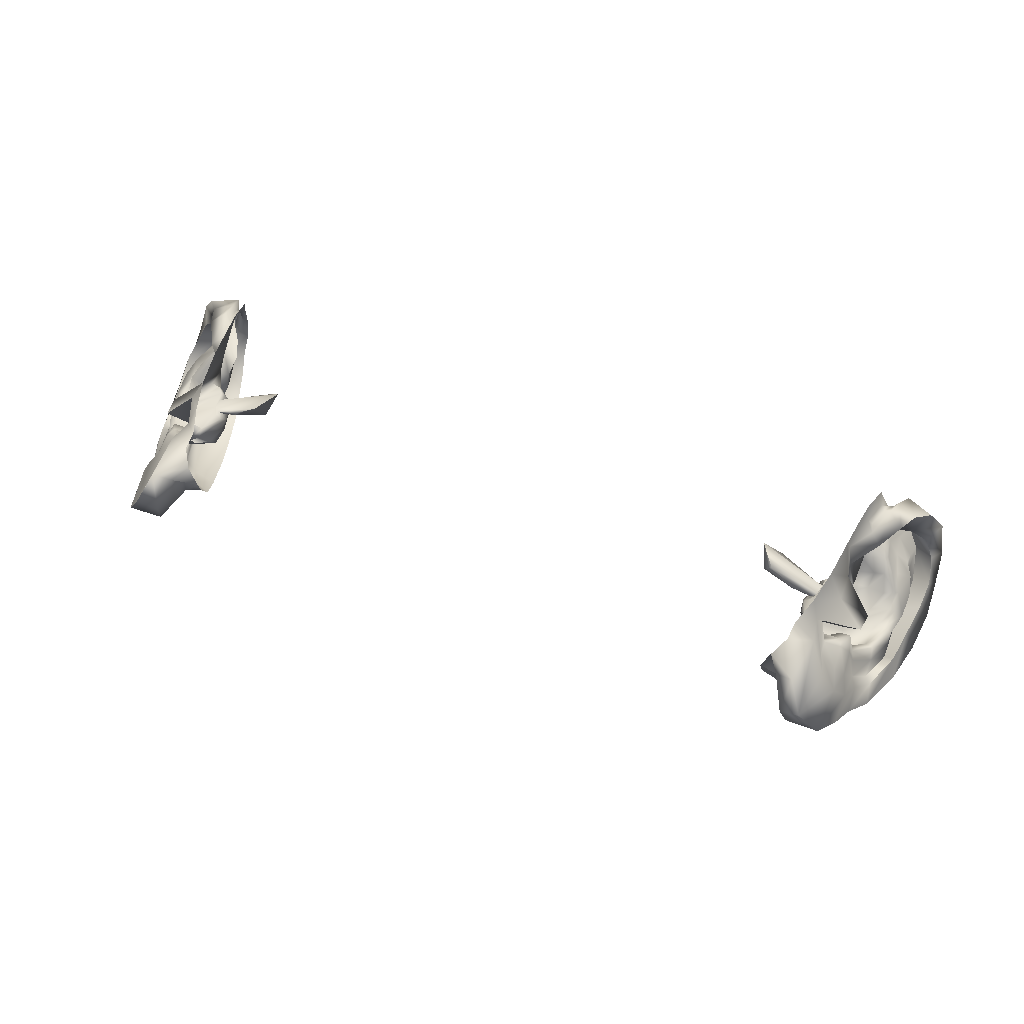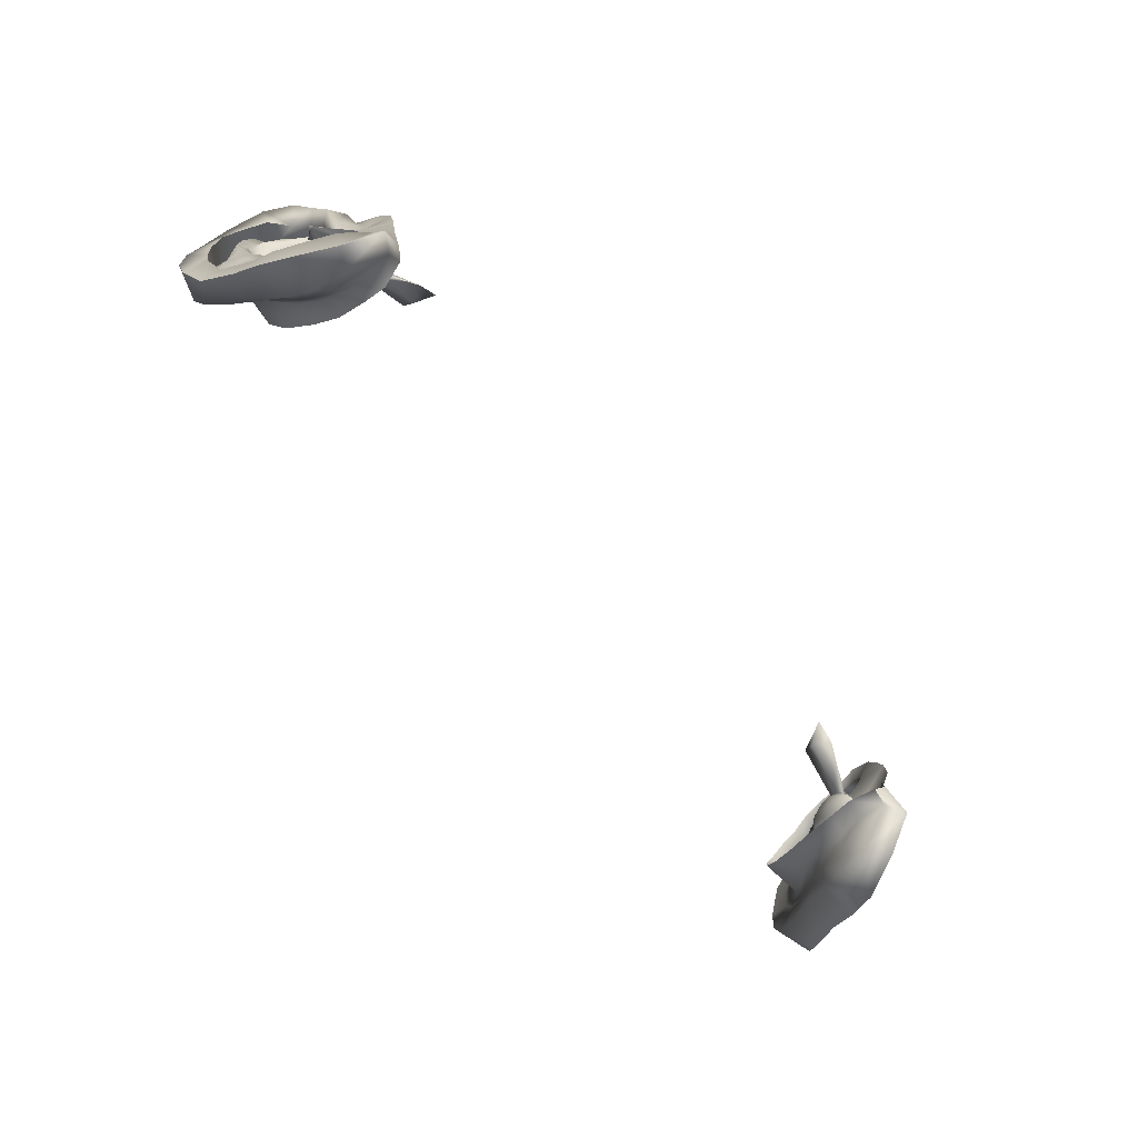
<metadata>
{"format":"obj","ext":"obj","renderer":"f3d","projection":"perspective","resolution":1024,"background":"white","views":[{"elev":56.4,"azim":20.5,"up":"+Z"},{"elev":-77.9,"azim":-48.3,"up":"+Y"}]}
</metadata>
<code>
o g8 g2 shape.ears_458
v 7.143 144.5 -1.683
v 6.915 143.6 -2.008
v 7.231 145 -0.1919
v 7.669 144.9 -1.099
v 6.196 141.2 -1.081
v 6.877 142.9 -0.02252
v 7.233 144.7 -0.371
v 7.214 144.1 -0.487
v 6.702 142.1 -0.9145
v 7.026 141.9 -0.9186
v 7.474 141.7 -0.8804
v 7.362 141.5 -0.4163
v 6.764 141.7 -0.5765
v 6.618 142.5 -0.8019
v 6.349 142.2 -0.5487
v 6.405 141.9 -0.6446
v 7.003 144.3 -0.2883
v 6.891 144.3 0.6573
v 7.571 144.7 -0.4714
v 7.835 144.9 -0.7145
v 7.66 141.2 -1.145
v 7.556 141.4 -1.039
v 6.642 141.3 -1.07
v 7.39 141.1 -0.5942
v 6.399 140.9 -0.6516
v 7.499 142.3 -0.1509
v 7.803 145.4 -1.247
v 8.197 145 -1.019
v 7.268 144 -0.6498
v 7.036 144.9 0.2639
v 5.995 140.7 -0.6093
v 6.61 142.7 -0.5753
v 7.282 141.8 -0.3081
v 7.413 141.8 -0.7836
v 7.383 143.8 -0.9125
v 7.999 143.4 -1.364
v 7.286 141.9 -0.8005
v 7.084 141.9 -0.376
v 7.956 144.5 -1.242
v 7.335 142.3 -0.321
v 6.751 143 -1.932
v 7.051 144 -1.923
v 6.342 142.5 -0.3292
v 6.197 140.6 0.9343
v 6.826 143.5 -0.4029
v 5.995 140.3 0.8085
v 7.159 145.1 -0.2
v 7.3 145.1 -0.6114
v 7.193 145.1 -0.6676
v 7.442 145 -1.068
v 7.207 145.1 -1.076
v 6.242 141 0.906
v 6.439 141.6 0.9433
v 6.595 142.2 0.9821
v 7.217 144.8 -1.435
v 8.165 143.4 -1.464
v 7.655 144.4 -1.705
v 8.07 143.3 -2.152
v 8.079 143.4 -1.794
v 7.569 143.4 -1.87
v 8.078 143.9 -1.765
v 7.662 144 -1.862
v 8.172 144 -2.121
v 8.184 143.9 -1.405
v 8.096 144.2 -1.298
v 8.189 144.7 -2.093
v 8.035 144.4 -1.623
v 7.707 144.5 -1.092
v 6.693 141.6 0.3704
v 7.514 140.8 -0.6969
v 8.367 143.4 -1.985
v 8.475 144 -1.942
v 8.514 144.5 -1.75
v 7.341 143.6 -1.194
v 7.954 143.8 -1.278
v 7.827 144.1 -1.18
v 7.899 143.6 -1.135
v 6.822 143.9 -0.2941
v 6.833 143.3 -0.7184
v 7.431 141.9 -0.07025
v 6.68 142.8 -0.0002975
v 6.645 142.9 -0.2876
v 7.097 143.9 -0.2571
v 7.339 144.3 -0.2989
v 7.515 143.3 -1.431
v 7.879 143.3 -1.329
v 7.192 141.9 -0.1642
v 6.445 142.2 0.1967
v 5.88 142.1 0.3537
v 6.349 142 0.1955
v 5.951 142.1 0.2384
v 6.245 142 0.1139
v 6.624 141.3 0.1064
v 6.258 141.7 0.2309
v 6.856 141.3 0.1238
v 7.058 143.2 -0.6129
v 7.072 143.4 -0.3147
v 6.927 143.1 -0.9438
v 7.207 143.2 -1.306
v 6.95 143.2 -0.9766
v 6.712 143 0.9428
v 6.794 143.6 0.8195
v 8.056 145.2 -1.646
v 7.98 144.8 -1.363
v 8.404 144.9 -1.472
v 7.605 144.8 -1.443
v 6.424 142.7 -0.09182
v 5.567 142.8 0.3059
v 5.695 142.7 0.115
v 5.479 142.2 0.5939
v 5.416 142.7 0.08979
v 6.379 142.2 0.09484
v 6.315 142.2 0.05913
v 6.449 142.5 -0.05562
v 6.452 142.3 0.1111
v 6.395 142.5 -0.1163
v 6.961 144.1 0.3724
v 7.109 144.7 0.1734
v 7.492 144.4 -0.5862
v 7.742 143.9 -0.8899
v 7.439 145 -0.5528
v 7.557 144.1 -0.6912
v 7.675 143.5 -1.122
v 7.573 143.8 -0.8156
v 7.386 144.3 -0.4758
v 7.483 144 -0.5672
v 6.996 143.7 -0.9564
v 6.965 144 -0.6354
v 7.068 143.5 -1.127
v 7.009 144 -0.5025
v 8.246 142.6 -1.913
v 8.068 142.7 -2.073
v 7.334 142.9 -1.445
v 7.425 142.7 -1.813
v 7.11 143 -1.261
v 8.039 142.7 -1.679
v 7.7 142.9 -1.413
v 7.881 142.9 -1.302
v 8.043 142.8 -1.372
v 6.501 142.5 0.05152
v 6.518 142.6 0.1125
v 5.178 142.7 0.6297
v 7.291 140.5 -0.217
v 6.385 141.6 -0.2754
v 6.227 140.3 -0.1261
v 6.318 142.3 -0.01621
v 6.635 141.5 -0.2602
v 6.217 142.2 -0.09379
v 7.172 141.4 -0.05568
v 7.105 141.6 -0.0514
v 6.243 141.9 -0.1869
v 6.828 141.5 -0.1976
v 5.333 142.3 0.2924
v 7.181 140.9 -0.1479
v 5.899 140.4 -0.06258
v 8.655 144.8 -2.136
v 8.682 144.1 -2.401
v 8.422 145.5 -1.003
v 8.578 143.3 -2.474
v 7.685 140.9 -1.442
v 7.492 140.3 -0.9644
v 8.121 145.3 -0.4738
v 7.818 144.9 -0.1979
v 8.361 142.4 -2.341
v 7.226 139.7 -0.4271
v 8.596 145.3 -1.681
v 7.312 143.8 0.05528
v 7.617 144.4 0.02401
v 6.691 142.9 -0.1059
v 6.469 142.7 0.01131
v 6.469 142.5 0.01399
v 5.852 140.2 0.352
v 6.861 141 0.2226
v 6.804 139.5 0.3524
v 7.012 140.4 0.345
v 6.422 141.6 0.2894
v 6.516 141.5 -0.02782
v 8.043 144.3 -2.737
v 7.951 143.4 -2.726
v 7.734 142.5 -2.462
v 7.595 145.6 -0.5324
v 6.834 140.4 -1.022
v 7.78 145.7 -1.208
v 7.058 141 -1.418
v 7.882 145.5 -1.904
v 7.443 145.1 -0.123
v 7.098 143.9 0.2428
v 7.944 145 -2.442
v 6.586 139.7 -0.5093
v 7.318 144.6 0.2183
v 7.009 142.7 -0.9586
v 7.621 142.3 -1.191
v 7.769 142.3 -1.189
v 7.933 141.7 -1.704
v 7.804 141.8 -1.636
v 7.811 142.1 -1.349
v 7.114 142.4 -1.182
v 7.037 143 -0.3853
v 7.038 142.8 -0.6924
v 6.871 143.3 -0.07709
v 8.002 141.5 -2.049
v 7.412 141.7 -2.001
v 7.054 142 -1.459
v 6.482 142.1 -1.613
v 7.314 142.2 -1.548
v 6.451 139.6 0.09605
v 6.191 139.9 0.7906
v 6.194 140.3 0.3026
v 6.902 141.2 -1.213
v 6.601 140.7 -0.8249
v 7.859 144.2 -2.25
v 7.766 143.4 -2.262
v 7.809 144.7 -2.042
v 7.557 142.6 -2.061
v 7.251 141.9 -1.682
v 6.366 140.1 -0.2947
v 6.323 140 0.04399
v 7.482 145.3 -0.5733
v 7.65 145.3 -1.142
v 7.343 145 -0.1953
v 7.193 144.6 0.1442
v 7.043 144.1 0.2804
v 7.737 145.1 -1.63
v 6.901 142.1 0.4057
v 6.504 139.8 0.9994
v 6.593 141.4 0.5878
v 6.663 140.9 0.725
v 6.777 143.4 0.3713
v 6.912 142.8 0.2146
v -7.143 144.5 -1.683
v -6.915 143.6 -2.008
v -7.231 145 -0.1919
v -7.669 144.9 -1.099
v -6.196 141.2 -1.081
v -6.877 142.9 -0.02252
v -7.233 144.7 -0.371
v -7.214 144.1 -0.487
v -6.702 142.1 -0.9145
v -7.026 141.9 -0.9186
v -7.474 141.7 -0.8804
v -7.362 141.5 -0.4163
v -6.764 141.7 -0.5765
v -6.618 142.5 -0.8019
v -6.349 142.2 -0.5487
v -6.405 141.9 -0.6446
v -7.003 144.3 -0.2883
v -6.891 144.3 0.6573
v -7.571 144.7 -0.4714
v -7.835 144.9 -0.7145
v -7.66 141.2 -1.145
v -7.556 141.4 -1.039
v -6.642 141.3 -1.07
v -7.39 141.1 -0.5942
v -6.399 140.9 -0.6516
v -7.499 142.3 -0.1509
v -7.803 145.4 -1.247
v -8.197 145 -1.019
v -7.268 144 -0.6498
v -7.036 144.9 0.2639
v -5.995 140.7 -0.6093
v -6.61 142.7 -0.5754
v -7.282 141.8 -0.3081
v -7.413 141.8 -0.7836
v -7.383 143.8 -0.9125
v -7.999 143.4 -1.364
v -7.286 141.9 -0.8005
v -7.084 141.9 -0.376
v -7.956 144.5 -1.242
v -7.335 142.3 -0.321
v -6.751 143 -1.932
v -7.051 144 -1.923
v -6.342 142.5 -0.3292
v -6.197 140.6 0.9343
v -6.826 143.5 -0.4029
v -5.995 140.3 0.8085
v -7.159 145.1 -0.2
v -7.3 145.1 -0.6114
v -7.193 145.1 -0.6676
v -7.442 145 -1.068
v -7.207 145.1 -1.076
v -6.242 141 0.906
v -6.439 141.6 0.9433
v -6.595 142.2 0.9821
v -7.217 144.8 -1.435
v -8.165 143.4 -1.464
v -7.655 144.4 -1.705
v -8.07 143.3 -2.152
v -8.079 143.4 -1.794
v -7.569 143.4 -1.87
v -8.078 143.9 -1.765
v -7.662 144 -1.862
v -8.172 144 -2.121
v -8.183 143.9 -1.405
v -8.096 144.2 -1.298
v -8.189 144.7 -2.093
v -8.035 144.4 -1.623
v -7.707 144.5 -1.092
v -6.693 141.6 0.3704
v -7.514 140.8 -0.6969
v -8.367 143.4 -1.985
v -8.475 144 -1.942
v -8.514 144.5 -1.75
v -7.341 143.6 -1.194
v -7.954 143.8 -1.278
v -7.827 144.1 -1.18
v -7.899 143.6 -1.135
v -6.822 143.9 -0.2941
v -6.833 143.3 -0.7184
v -7.431 141.9 -0.07025
v -6.68 142.8 -0.0002975
v -6.645 142.9 -0.2876
v -7.097 143.9 -0.2571
v -7.339 144.3 -0.2989
v -7.515 143.3 -1.431
v -7.879 143.3 -1.329
v -7.192 141.9 -0.1642
v -6.445 142.2 0.1967
v -5.88 142.1 0.3537
v -6.349 142 0.1955
v -5.951 142.1 0.2384
v -6.245 142 0.1139
v -6.624 141.3 0.1064
v -6.258 141.7 0.2309
v -6.856 141.3 0.1238
v -7.058 143.2 -0.6129
v -7.072 143.4 -0.3147
v -6.927 143.1 -0.9438
v -7.207 143.2 -1.306
v -6.95 143.2 -0.9766
v -6.712 143 0.9428
v -6.794 143.6 0.8195
v -8.056 145.2 -1.646
v -7.98 144.8 -1.363
v -8.404 144.9 -1.472
v -7.605 144.8 -1.443
v -6.424 142.7 -0.09182
v -5.567 142.8 0.3059
v -5.695 142.7 0.115
v -5.479 142.2 0.5939
v -5.416 142.7 0.08979
v -6.379 142.2 0.09484
v -6.315 142.2 0.05913
v -6.449 142.5 -0.05562
v -6.452 142.3 0.1111
v -6.395 142.5 -0.1163
v -6.961 144.1 0.3724
v -7.109 144.7 0.1734
v -7.492 144.4 -0.5862
v -7.742 143.9 -0.8899
v -7.439 145 -0.5528
v -7.557 144.1 -0.6912
v -7.675 143.5 -1.122
v -7.573 143.8 -0.8156
v -7.386 144.3 -0.4758
v -7.483 144 -0.5672
v -6.996 143.7 -0.9564
v -6.965 144 -0.6354
v -7.068 143.5 -1.127
v -7.009 144 -0.5025
v -8.246 142.6 -1.913
v -8.068 142.7 -2.073
v -7.334 142.9 -1.445
v -7.425 142.7 -1.813
v -7.11 143 -1.261
v -8.039 142.7 -1.679
v -7.7 142.9 -1.413
v -7.881 142.9 -1.302
v -8.043 142.8 -1.372
v -6.501 142.5 0.05152
v -6.518 142.6 0.1125
v -5.178 142.7 0.6297
v -7.291 140.5 -0.217
v -6.385 141.6 -0.2754
v -6.227 140.3 -0.1261
v -6.318 142.3 -0.01621
v -6.635 141.5 -0.2602
v -6.217 142.2 -0.09379
v -7.172 141.4 -0.05568
v -7.105 141.6 -0.0514
v -6.243 141.9 -0.1869
v -6.828 141.5 -0.1976
v -5.333 142.3 0.2924
v -7.181 140.9 -0.1479
v -5.899 140.4 -0.06258
v -8.655 144.8 -2.136
v -8.682 144.1 -2.401
v -8.422 145.5 -1.003
v -8.578 143.3 -2.474
v -7.685 140.9 -1.442
v -7.492 140.3 -0.9644
v -8.121 145.3 -0.4738
v -7.818 144.9 -0.1979
v -8.361 142.4 -2.341
v -7.226 139.7 -0.4271
v -8.596 145.3 -1.681
v -7.312 143.8 0.05528
v -7.617 144.4 0.02401
v -6.691 142.9 -0.1059
v -6.469 142.7 0.01131
v -6.469 142.5 0.01399
v -5.852 140.2 0.352
v -6.861 141 0.2226
v -6.804 139.5 0.3524
v -7.012 140.4 0.345
v -6.422 141.6 0.2894
v -6.516 141.5 -0.02782
v -8.043 144.3 -2.737
v -7.951 143.4 -2.726
v -7.734 142.5 -2.462
v -7.595 145.6 -0.5324
v -6.834 140.4 -1.022
v -7.78 145.7 -1.208
v -7.058 141 -1.418
v -7.882 145.5 -1.904
v -7.443 145.1 -0.123
v -7.098 143.9 0.2428
v -7.944 145 -2.442
v -6.586 139.7 -0.5093
v -7.318 144.6 0.2183
v -7.009 142.7 -0.9586
v -7.621 142.3 -1.191
v -7.769 142.3 -1.189
v -7.933 141.7 -1.704
v -7.804 141.8 -1.636
v -7.811 142.1 -1.349
v -7.114 142.4 -1.182
v -7.037 143 -0.3853
v -7.038 142.8 -0.6924
v -6.871 143.3 -0.07709
v -8.002 141.5 -2.049
v -7.412 141.7 -2.001
v -7.054 142 -1.459
v -6.482 142.1 -1.613
v -7.314 142.2 -1.548
v -6.451 139.6 0.09605
v -6.191 139.9 0.7906
v -6.194 140.3 0.3026
v -6.902 141.2 -1.213
v -6.601 140.7 -0.8249
v -7.859 144.2 -2.25
v -7.766 143.4 -2.262
v -7.809 144.7 -2.042
v -7.557 142.6 -2.061
v -7.251 141.9 -1.682
v -6.366 140.1 -0.2947
v -6.323 140 0.04399
v -7.482 145.3 -0.5733
v -7.65 145.3 -1.142
v -7.343 145 -0.1953
v -7.193 144.6 0.1442
v -7.043 144.1 0.2804
v -7.737 145.1 -1.63
v -6.901 142.1 0.4057
v -6.504 139.8 0.9994
v -6.593 141.4 0.5878
v -6.663 140.9 0.725
v -6.777 143.4 0.3713
v -6.912 142.8 0.2146
f 13 10 9 16
f 12 24 22 11
f 38 37 10 13
f 34 33 12 11
f 14 15 16 9
f 37 38 33 34
f 15 14 32 43
f 48 49 47 3
f 50 51 49 48
f 5 23 25 31
f 64 56 59 61
f 58 63 61 59
f 65 64 61 67
f 63 66 67 61
f 70 21 22 24
f 63 72 73 66
f 58 71 72 63
f 56 64 75 36
f 68 76 65 39
f 65 76 75 64
f 84 83 78 17
f 96 79 45 97
f 45 78 83 97
f 96 98 100 79
f 106 55 51 50
f 27 103 105 28
f 27 4 104 103
f 1 55 106 57
f 67 104 39 65
f 67 66 103 104
f 73 105 103 66
f 4 68 39 104
f 43 32 82 107
f 89 112 113 91
f 112 90 92 113
f 110 115 112 89
f 115 88 90 112
f 111 116 114 109
f 116 43 107 114
f 18 117 118 30
f 3 47 30 118
f 121 20 19 7
f 20 121 27 28
f 27 121 119 4
f 119 122 68 4
f 68 122 120 76
f 75 77 86 36
f 76 120 77 75
f 7 19 84 17
f 85 86 77 123
f 77 120 124 123
f 124 35 74 123
f 121 7 125 119
f 126 125 8 29
f 119 125 126 122
f 35 124 126 29
f 126 124 120 122
f 85 123 74 99
f 7 17 8 125
f 128 45 79 127
f 127 79 100 129
f 129 74 35 127
f 74 129 100 99
f 17 78 130 8
f 35 29 128 127
f 128 29 8 130
f 45 128 130 78
f 59 56 139 136
f 132 58 59 136
f 58 132 131 71
f 56 36 138 139
f 36 86 137 138
f 98 135 99 100
f 133 85 99 135
f 86 85 133 137
f 42 1 57 62
f 41 2 60 134
f 60 2 42 62
f 80 87 40 26
f 87 88 141 40
f 140 141 88 115
f 40 141 81 6
f 142 140 115 110
f 155 31 25 145
f 38 152 150 33
f 24 12 149 154
f 143 70 24 154
f 15 151 144 16
f 15 43 148 151
f 38 13 147 152
f 94 151 148 92
f 33 150 149 12
f 95 149 150 93
f 91 153 110 89
f 153 146 116 111
f 146 148 43 116
f 91 113 146 153
f 113 92 148 146
f 142 110 153 111
f 20 162 163 19
f 158 162 20 28
f 161 160 21 70
f 157 72 71 159
f 157 156 73 72
f 28 105 166 158
f 156 166 105 73
f 164 159 71 131
f 165 161 70 143
f 83 84 168 167
f 168 84 19 163
f 81 141 170 169
f 169 170 107 82
f 108 109 114 171
f 170 141 140 171
f 107 170 171 114
f 142 111 109 108
f 142 108 171 140
f 154 149 95 173
f 143 175 174 165
f 143 154 173 175
f 93 176 69 95
f 176 90 88 87
f 176 94 92 90
f 176 87 80 69
f 16 144 147 13
f 177 94 176 93
f 151 94 177 144
f 144 177 152 147
f 150 152 177 93
f 163 162 181 186
f 181 162 158 183
f 161 182 184 160
f 157 159 179 178
f 178 188 156 157
f 166 185 183 158
f 188 185 166 156
f 179 159 164 180
f 182 161 165 189
f 190 187 167 168
f 168 163 186 190
f 197 191 14 9
f 196 11 22 195
f 34 11 196 193
f 192 37 34 193
f 191 199 32 14
f 21 194 195 22
f 198 199 98 96
f 82 32 199 198
f 196 195 132 136
f 193 196 136 139
f 194 131 132 195
f 192 193 139 138
f 199 191 135 98
f 197 133 135 191
f 169 200 6 81
f 200 198 96 97
f 83 167 200 97
f 198 200 169 82
f 184 202 201 160
f 180 164 201 202
f 194 21 160 201
f 201 164 131 194
f 5 204 203 23
f 41 134 203 204
f 197 9 10 205
f 192 205 10 37
f 197 205 137 133
f 137 205 192 138
f 172 208 207 46
f 172 155 145 208
f 182 210 209 184
f 210 25 23 209
f 212 60 62 211
f 178 179 212 211
f 213 211 62 57
f 178 211 213 188
f 212 214 134 60
f 179 180 214 212
f 202 184 209 215
f 215 209 23 203
f 215 203 134 214
f 180 202 215 214
f 25 210 216 145
f 210 182 189 216
f 216 217 208 145
f 189 206 217 216
f 218 219 50 48
f 183 219 218 181
f 218 48 3 220
f 181 218 220 186
f 220 221 190 186
f 118 221 220 3
f 222 187 190 221
f 117 222 221 118
f 223 106 50 219
f 185 223 219 183
f 185 188 213 223
f 213 57 106 223
f 165 174 206 189
f 69 226 173 95
f 46 207 225 44
f 53 226 224 54
f 80 224 226 69
f 227 52 44 225
f 226 227 175 173
f 174 175 227 225
f 226 53 52 227
f 206 174 225 207
f 207 208 217 206
f 228 117 18 102
f 26 40 6 229
f 200 228 229 6
f 187 222 117 228
f 229 101 54 224
f 101 229 228 102
f 26 229 224 80
f 228 200 167 187
f 242 245 238 239
f 241 240 251 253
f 267 242 239 266
f 263 240 241 262
f 243 238 245 244
f 266 263 262 267
f 244 272 261 243
f 277 232 276 278
f 279 277 278 280
f 234 260 254 252
f 293 290 288 285
f 287 288 290 292
f 294 296 290 293
f 292 290 296 295
f 299 253 251 250
f 292 295 302 301
f 287 292 301 300
f 285 265 304 293
f 297 268 294 305
f 294 293 304 305
f 313 246 307 312
f 325 326 274 308
f 274 326 312 307
f 325 308 329 327
f 335 279 280 284
f 256 257 334 332
f 256 332 333 233
f 230 286 335 284
f 296 294 268 333
f 296 333 332 295
f 302 295 332 334
f 233 333 268 297
f 272 336 311 261
f 318 320 342 341
f 341 342 321 319
f 339 318 341 344
f 344 341 319 317
f 340 338 343 345
f 345 343 336 272
f 247 259 347 346
f 232 347 259 276
f 350 236 248 249
f 249 257 256 350
f 256 233 348 350
f 348 233 297 351
f 297 305 349 351
f 304 265 315 306
f 305 304 306 349
f 236 246 313 248
f 314 352 306 315
f 306 352 353 349
f 353 352 303 264
f 350 348 354 236
f 355 258 237 354
f 348 351 355 354
f 264 258 355 353
f 355 351 349 353
f 314 328 303 352
f 236 354 237 246
f 357 356 308 274
f 356 358 329 308
f 358 356 264 303
f 303 328 329 358
f 246 237 359 307
f 264 356 357 258
f 357 359 237 258
f 274 307 359 357
f 288 365 368 285
f 361 365 288 287
f 287 300 360 361
f 285 368 367 265
f 265 367 366 315
f 327 329 328 364
f 362 364 328 314
f 315 366 362 314
f 271 291 286 230
f 270 363 289 231
f 289 291 271 231
f 309 255 269 316
f 316 269 370 317
f 369 344 317 370
f 269 235 310 370
f 371 339 344 369
f 384 374 254 260
f 267 262 379 381
f 253 383 378 241
f 372 383 253 299
f 244 245 373 380
f 244 380 377 272
f 267 381 376 242
f 323 321 377 380
f 262 241 378 379
f 324 322 379 378
f 320 318 339 382
f 382 340 345 375
f 375 345 272 377
f 320 382 375 342
f 342 375 377 321
f 371 340 382 339
f 249 248 392 391
f 387 257 249 391
f 390 299 250 389
f 386 388 300 301
f 386 301 302 385
f 257 387 395 334
f 385 302 334 395
f 393 360 300 388
f 394 372 299 390
f 312 396 397 313
f 397 392 248 313
f 310 398 399 370
f 398 311 336 399
f 337 400 343 338
f 399 400 369 370
f 336 343 400 399
f 371 337 338 340
f 371 369 400 337
f 383 402 324 378
f 372 394 403 404
f 372 404 402 383
f 322 324 298 405
f 405 316 317 319
f 405 319 321 323
f 405 298 309 316
f 245 242 376 373
f 406 322 405 323
f 380 373 406 323
f 373 376 381 406
f 379 322 406 381
f 392 415 410 391
f 410 412 387 391
f 390 389 413 411
f 386 407 408 388
f 407 386 385 417
f 395 387 412 414
f 417 385 395 414
f 408 409 393 388
f 411 418 394 390
f 419 397 396 416
f 397 419 415 392
f 426 238 243 420
f 425 424 251 240
f 263 422 425 240
f 421 422 263 266
f 420 243 261 428
f 250 251 424 423
f 427 325 327 428
f 311 427 428 261
f 425 365 361 424
f 422 368 365 425
f 423 424 361 360
f 421 367 368 422
f 428 327 364 420
f 426 420 364 362
f 398 310 235 429
f 429 326 325 427
f 312 326 429 396
f 427 311 398 429
f 413 389 430 431
f 409 431 430 393
f 423 430 389 250
f 430 423 360 393
f 234 252 432 433
f 270 433 432 363
f 426 434 239 238
f 421 266 239 434
f 426 362 366 434
f 366 367 421 434
f 401 275 436 437
f 401 437 374 384
f 411 413 438 439
f 439 438 252 254
f 441 440 291 289
f 407 440 441 408
f 442 286 291 440
f 407 417 442 440
f 441 289 363 443
f 408 441 443 409
f 431 444 438 413
f 444 432 252 438
f 444 443 363 432
f 409 443 444 431
f 254 374 445 439
f 439 445 418 411
f 445 374 437 446
f 418 445 446 435
f 447 277 279 448
f 412 410 447 448
f 447 449 232 277
f 410 415 449 447
f 449 415 419 450
f 347 232 449 450
f 451 450 419 416
f 346 347 450 451
f 452 448 279 335
f 414 412 448 452
f 414 452 442 417
f 442 452 335 286
f 394 418 435 403
f 298 324 402 455
f 275 273 454 436
f 282 283 453 455
f 309 298 455 453
f 456 454 273 281
f 455 402 404 456
f 403 454 456 404
f 455 456 281 282
f 435 436 454 403
f 436 435 446 437
f 457 331 247 346
f 255 458 235 269
f 429 235 458 457
f 416 457 346 451
f 458 453 283 330
f 330 331 457 458
f 255 309 453 458
f 457 416 396 429

</code>
